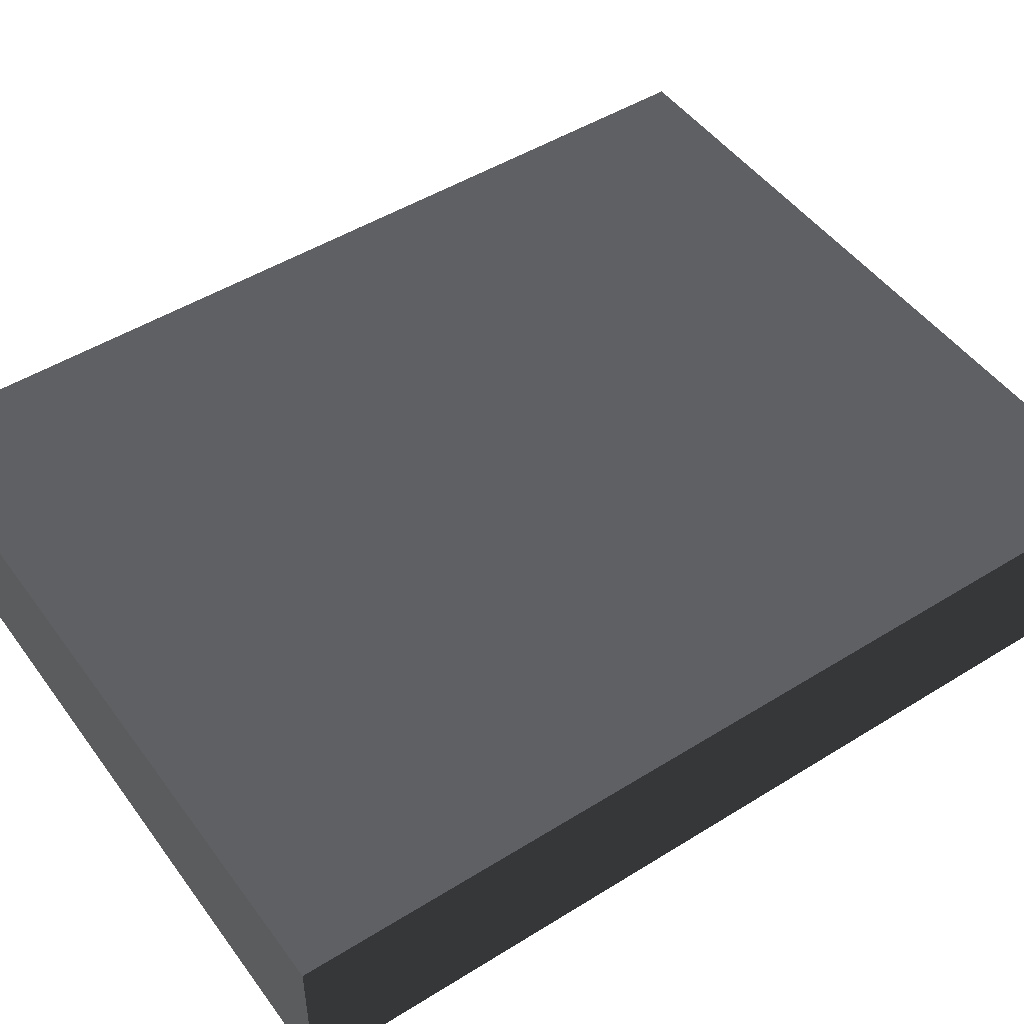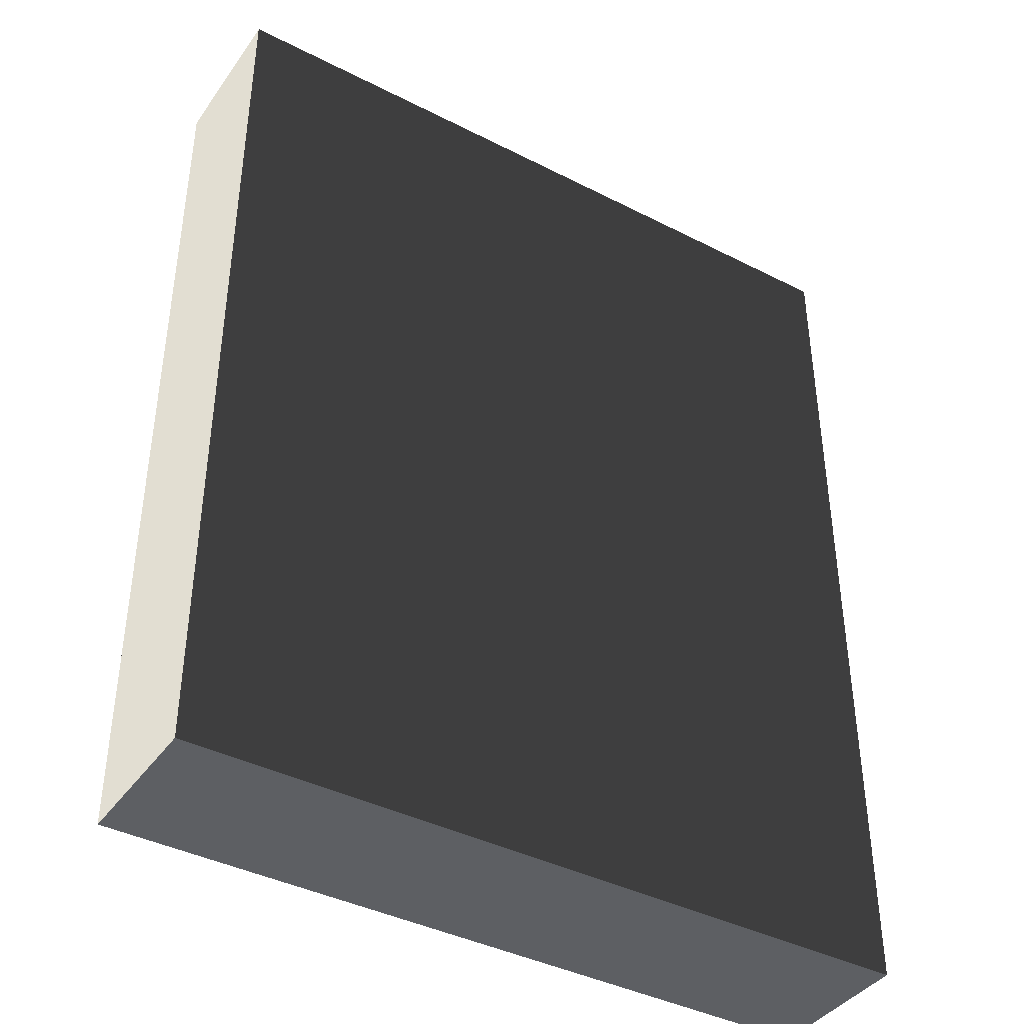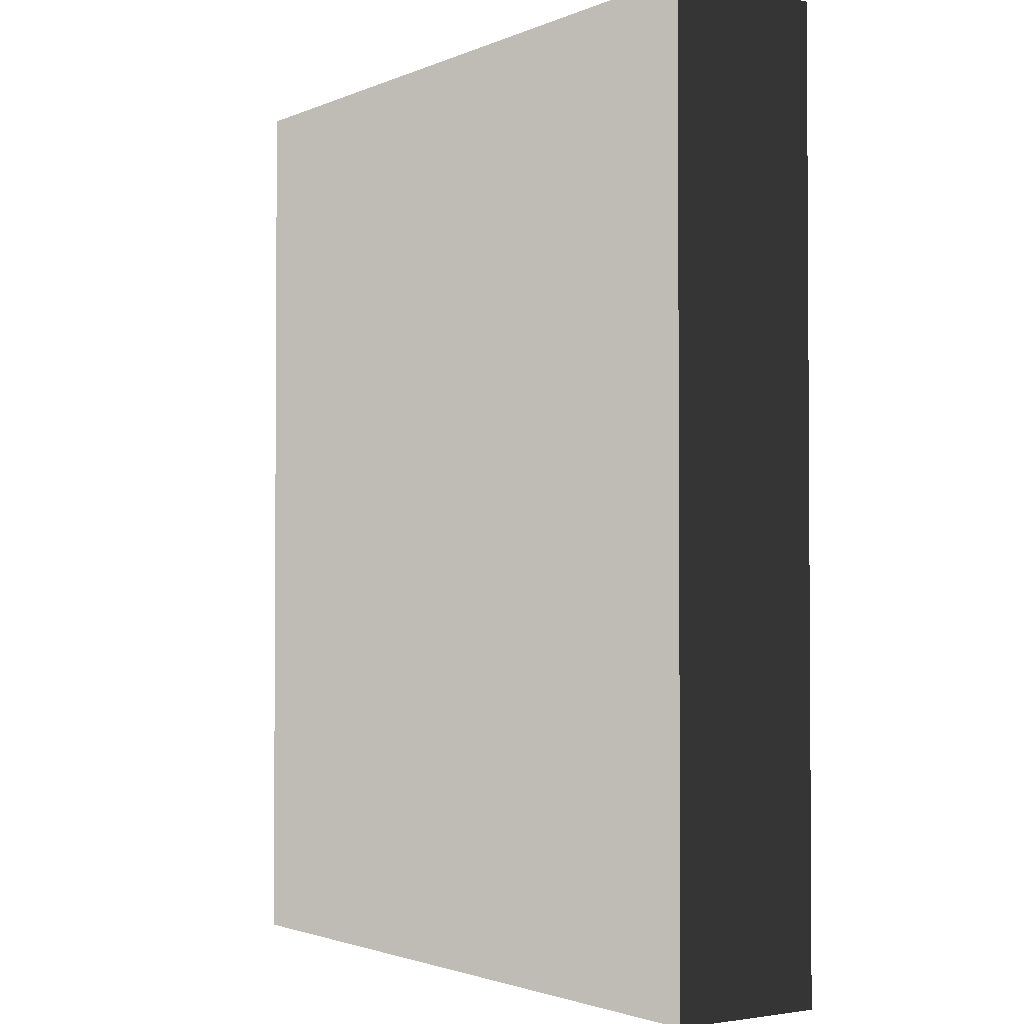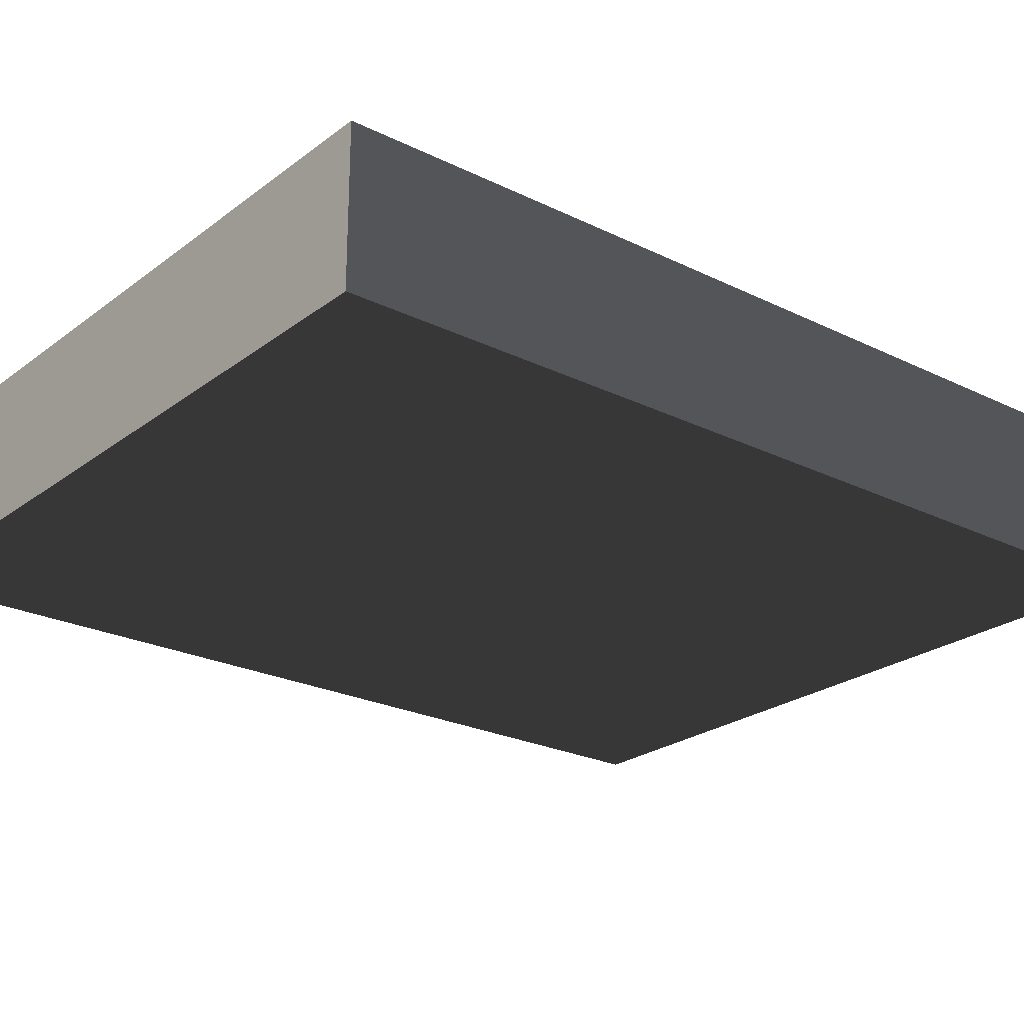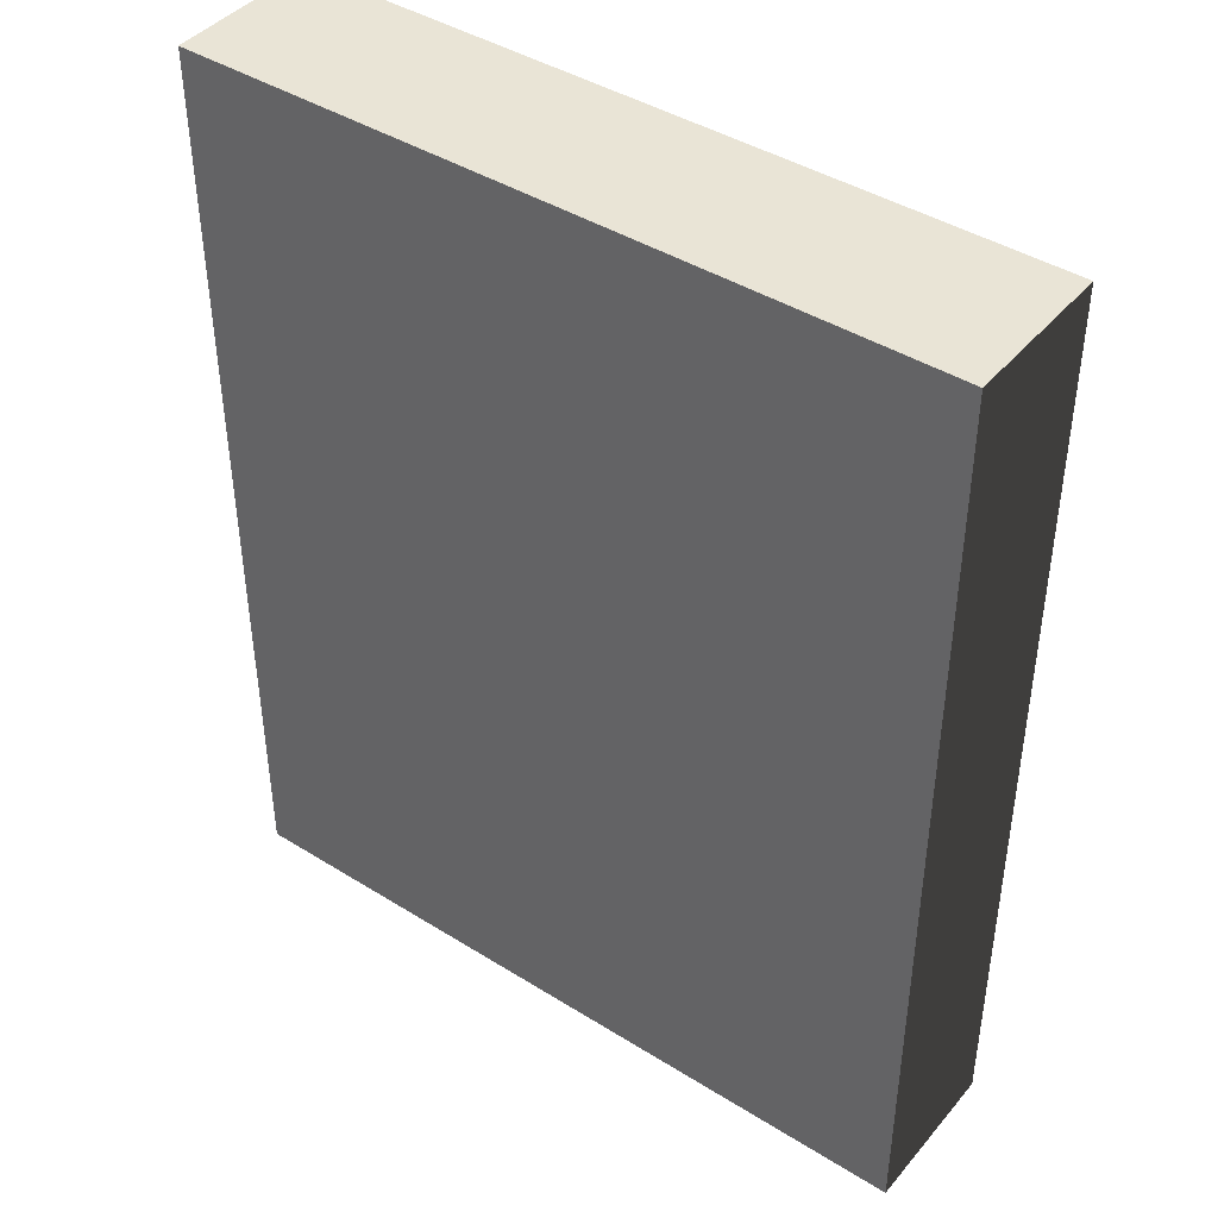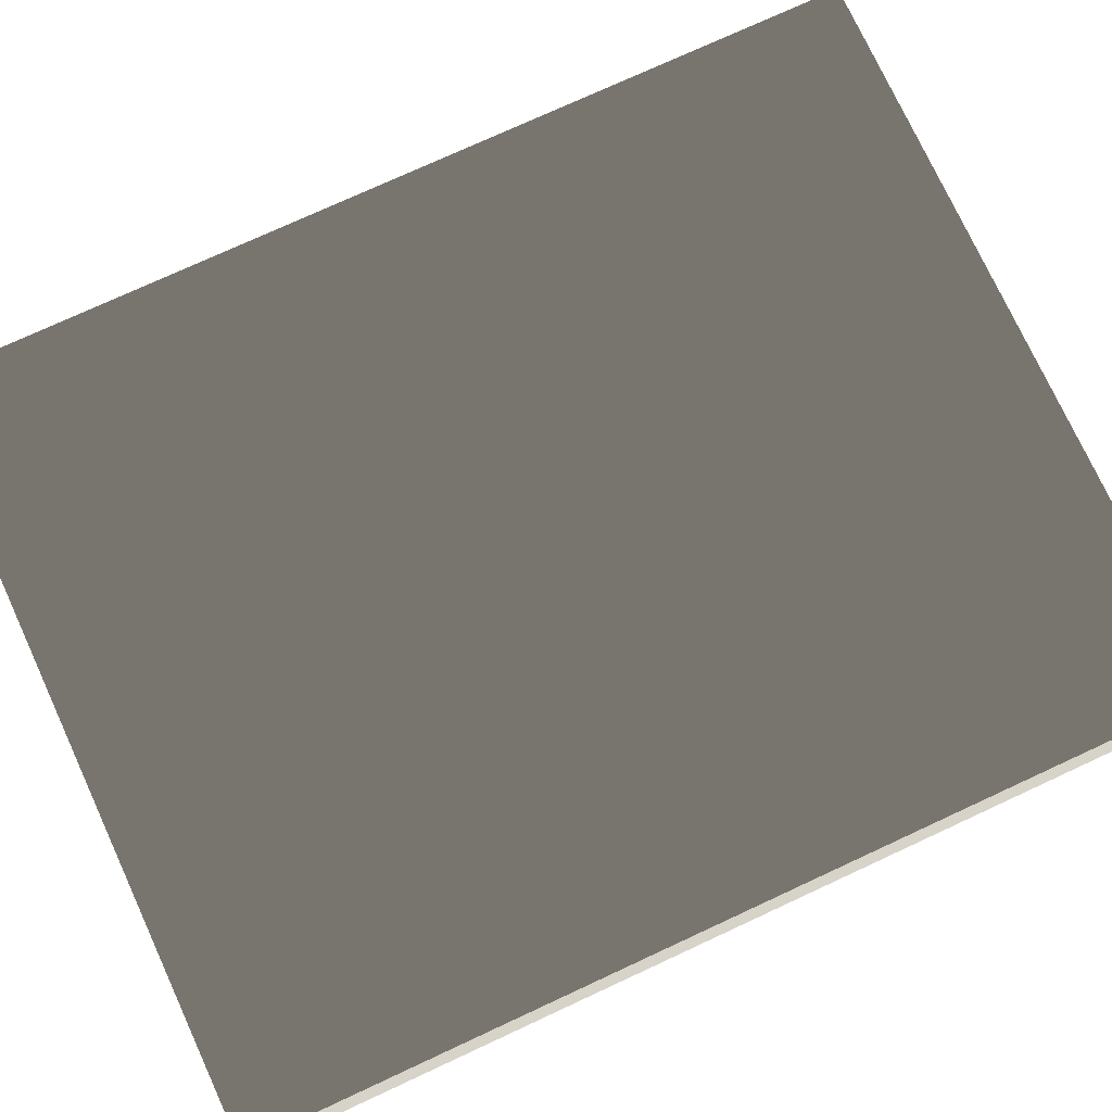
<metadata>
{"format":"obj","ext":"obj","renderer":"f3d","projection":"perspective","resolution":1024,"background":"white","views":[{"elev":48.7,"azim":55.3,"up":"+Z"},{"elev":-40.4,"azim":-32.0,"up":"+Y"},{"elev":-2.1,"azim":55.5,"up":"+Y"},{"elev":-24.1,"azim":50.9,"up":"+Z"},{"elev":42.7,"azim":36.6,"up":"+Y"},{"elev":76.0,"azim":-114.8,"up":"+Z"}]}
</metadata>
<code>
v 0.9687 -0.2374 0.1967
v -1.031 -0.2374 0.1967
v 0.9687 2.263 0.1967
v -1.031 2.263 0.1967
v -1.031 -0.2374 0.1967
v -1.031 -0.2374 -0.2159
v -1.031 2.263 0.1967
v -1.031 2.263 -0.2159
v -1.031 -0.2374 -0.2159
v 0.9687 -0.2374 -0.2159
v -1.031 2.263 -0.2159
v 0.9687 2.263 -0.2159
v 0.9687 -0.2374 -0.2159
v 0.9687 -0.2374 0.1967
v 0.9687 2.263 -0.2159
v 0.9687 2.263 0.1967
v 0.9687 2.263 0.1967
v -1.031 2.263 0.1967
v 0.9687 2.263 -0.2159
v -1.031 2.263 -0.2159
v 0.9687 -0.2374 -0.2159
v -1.031 -0.2374 -0.2159
v 0.9687 -0.2374 0.1967
v -1.031 -0.2374 0.1967
g 0_C5_(9)_811_48
f 1 3 2
f 2 3 4
f 5 7 6
f 6 7 8
f 9 11 10
f 10 11 12
f 13 15 14
f 14 15 16
f 17 19 18
f 18 19 20
f 21 23 22
f 22 23 24

</code>
